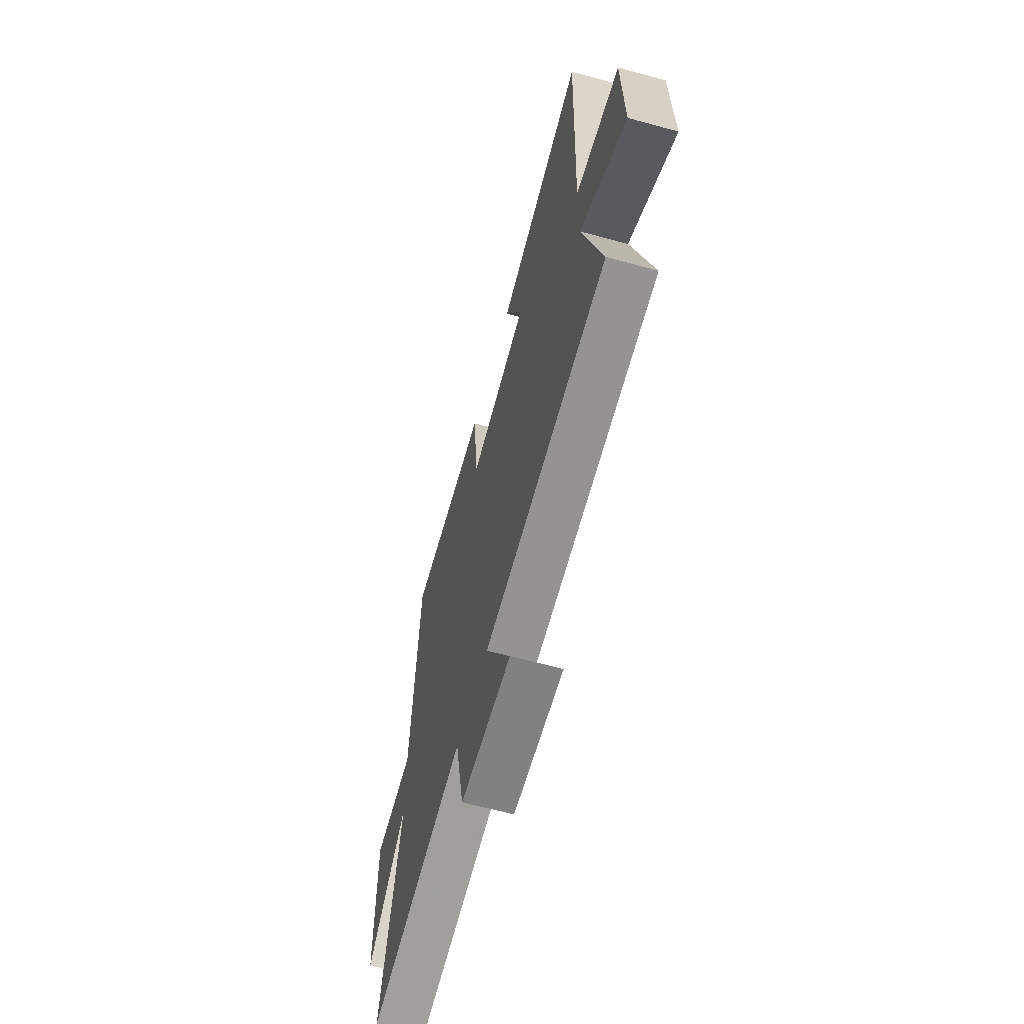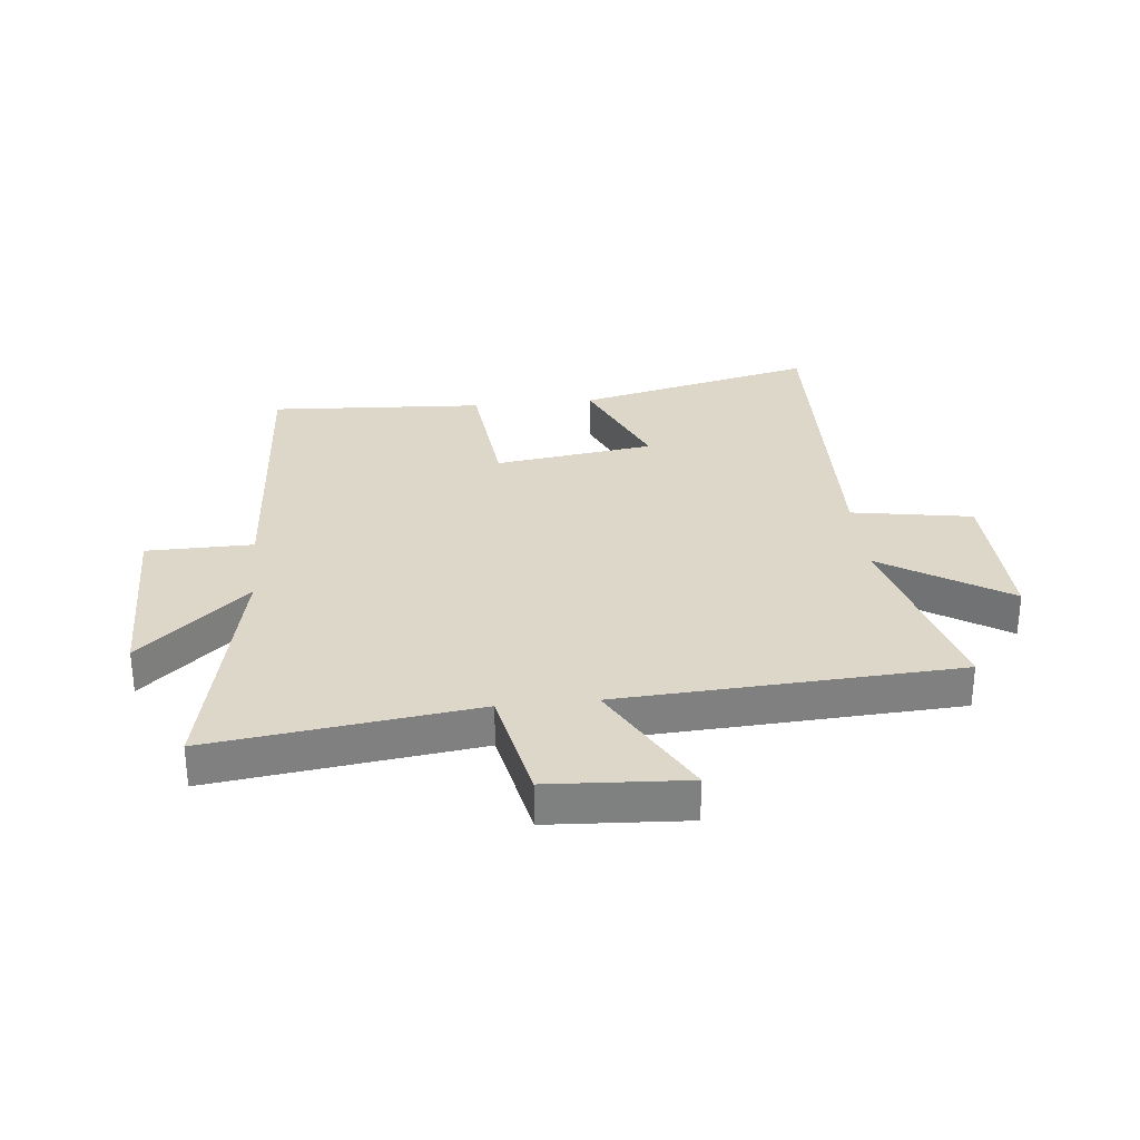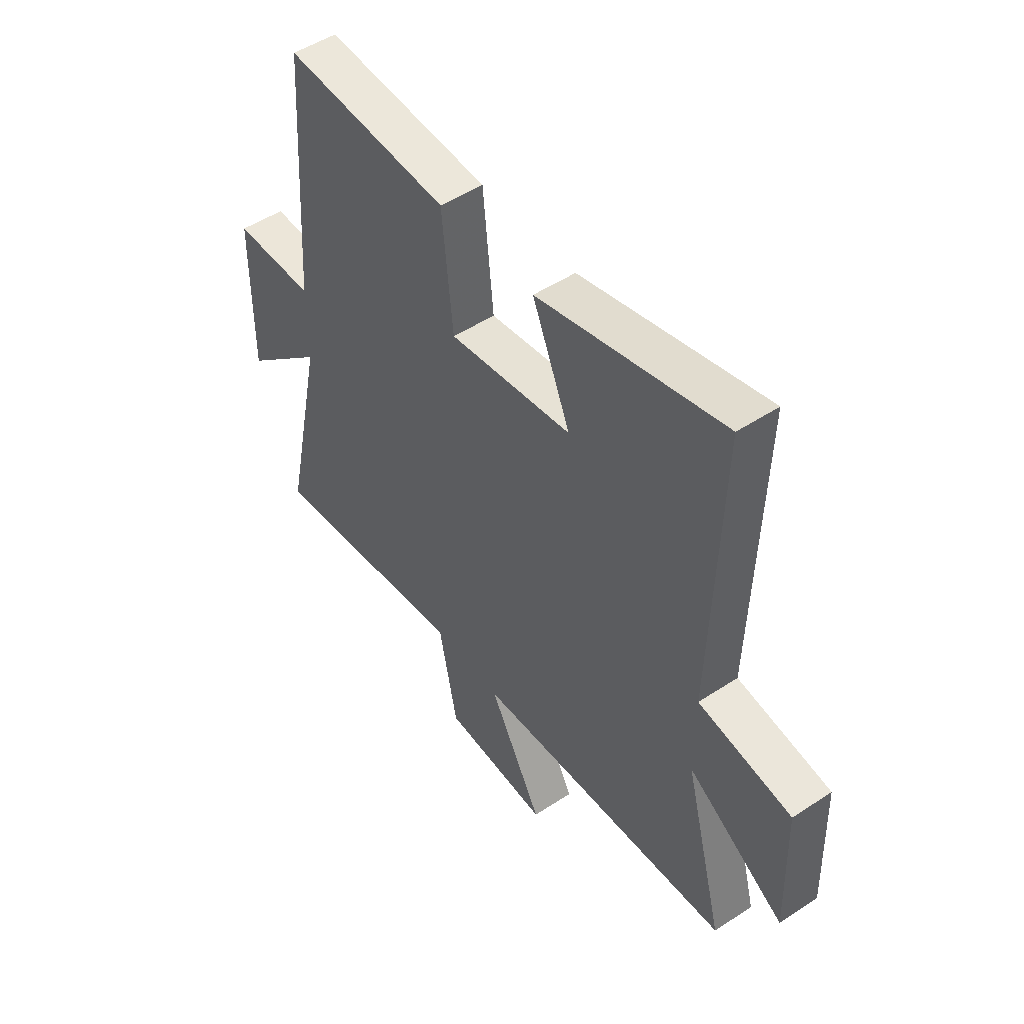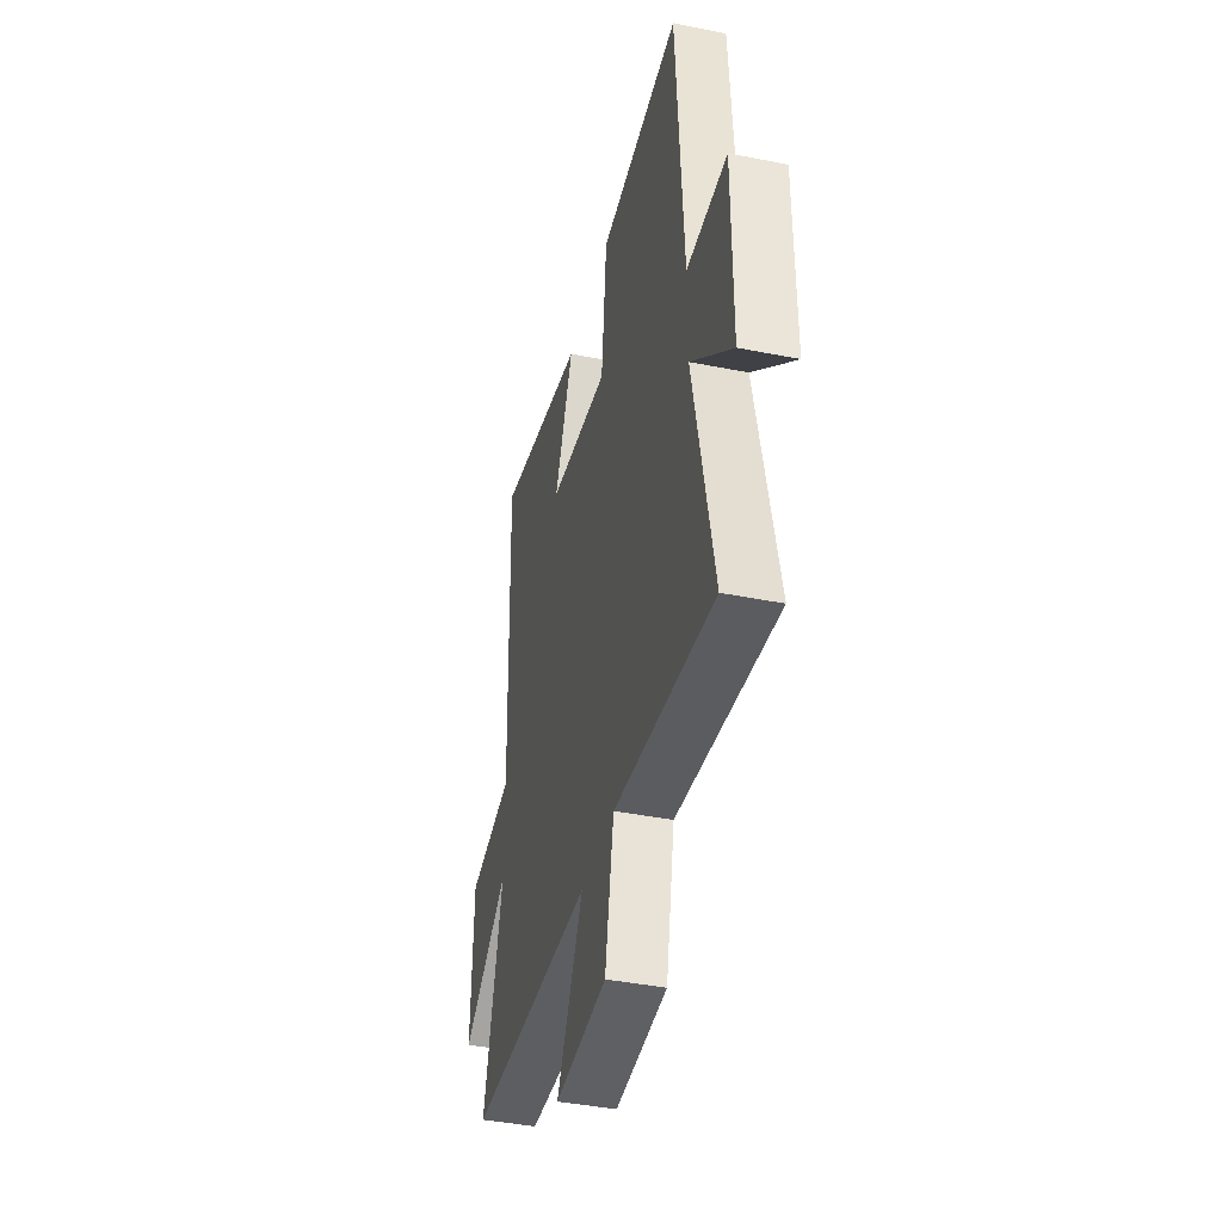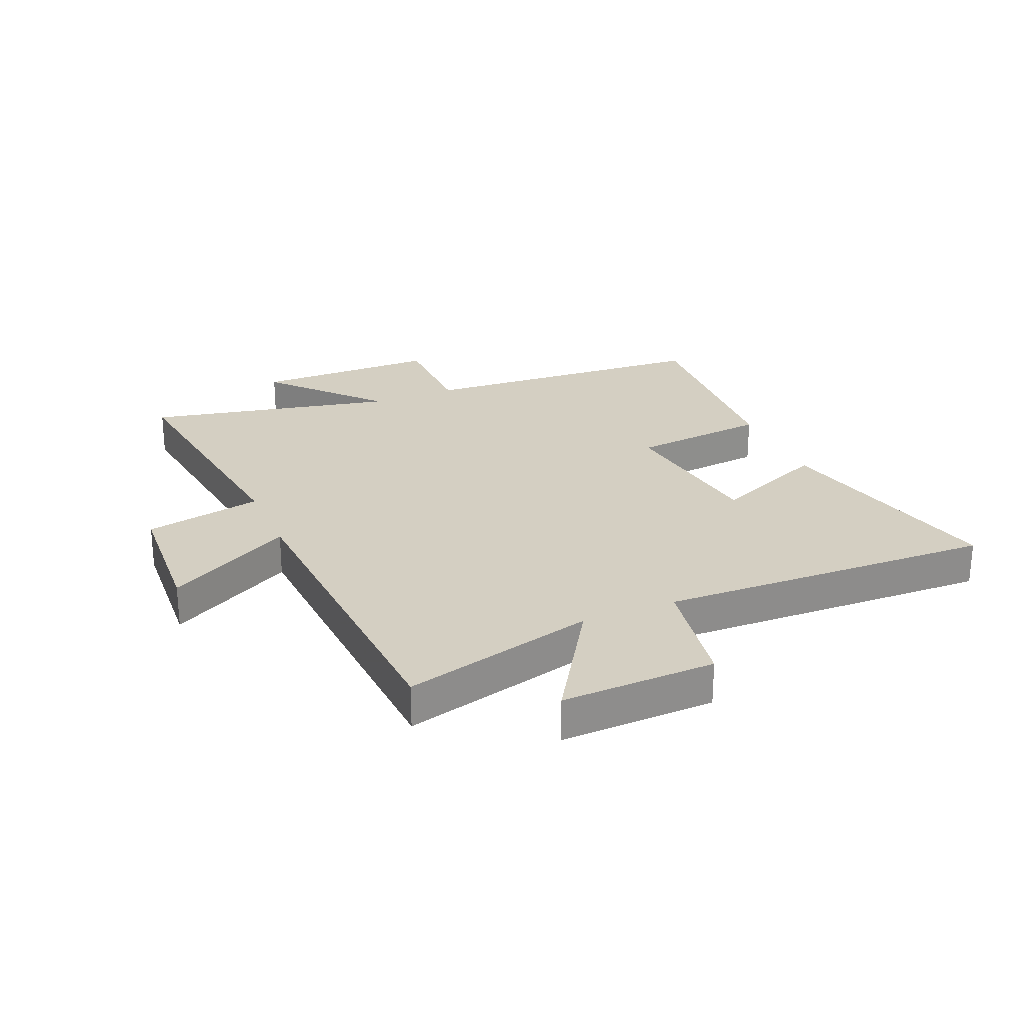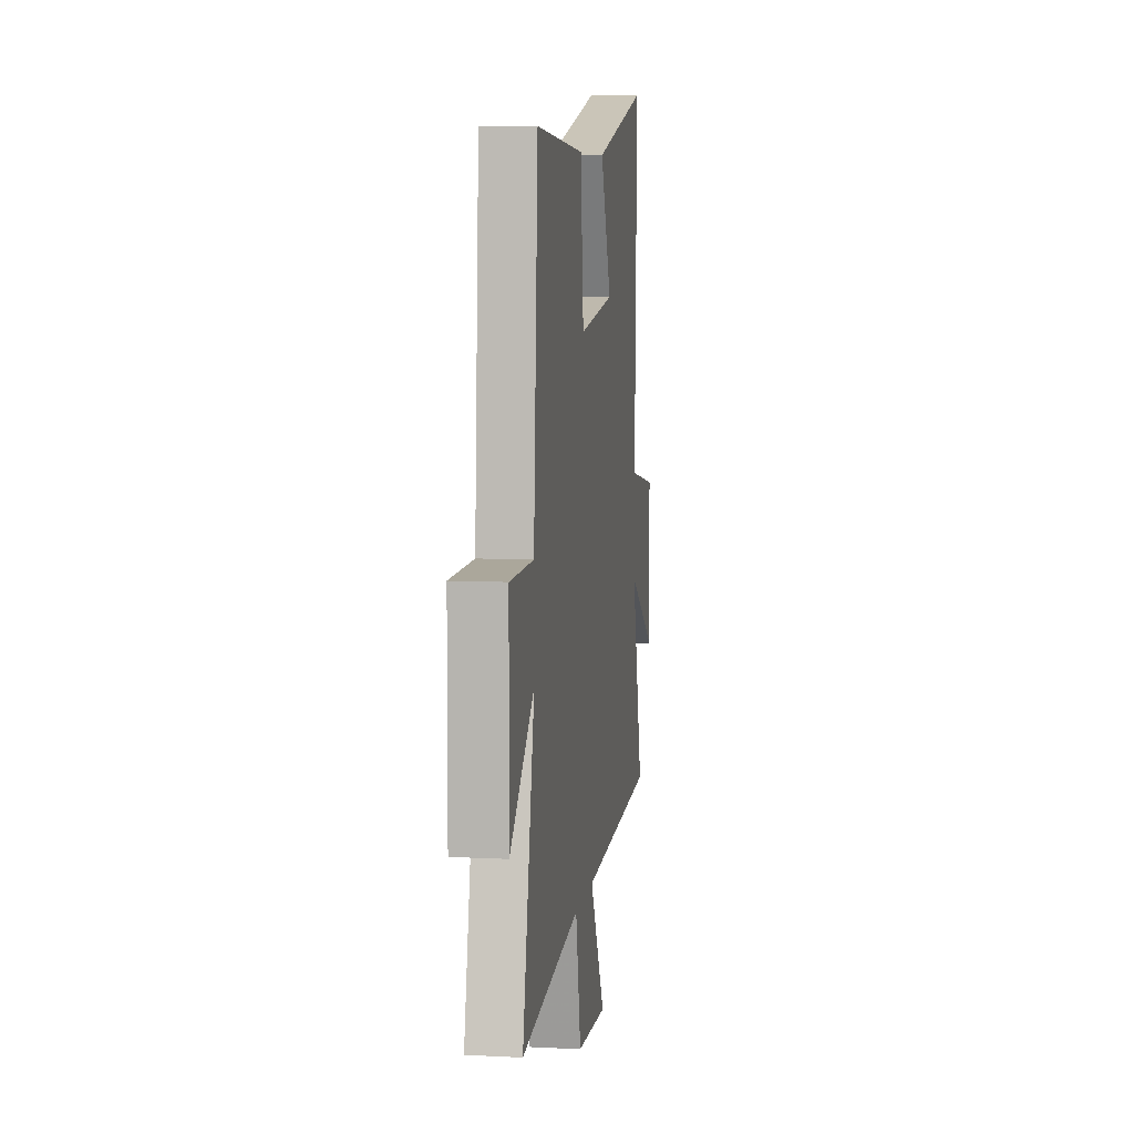
<metadata>
{"format":"obj","ext":"obj","renderer":"f3d","projection":"perspective","resolution":1024,"background":"white","views":[{"elev":-63.8,"azim":-105.4,"up":"+Z"},{"elev":30.3,"azim":174.1,"up":"+Y"},{"elev":49.9,"azim":-126.0,"up":"+Z"},{"elev":-41.3,"azim":76.4,"up":"+Z"},{"elev":25.7,"azim":-113.0,"up":"+Y"},{"elev":7.5,"azim":98.2,"up":"+Z"}]}
</metadata>
<code>
v -0.587 0.07 -0.469
v -0.5 0.07 -0.139
v -0.713 0.07 -0.274
v -0.705 0.07 -0.01
v -0.5 0.07 0.025
v -0.518 0.07 0.598
v -0.11 0.07 0.5
v -0.194 0.07 0.304
v 0.078 0.07 0.266
v 0.102 0.07 0.5
v 0.467 0.07 0.522
v 0.5 0.07 0.018
v 0.681 0.07 0.016
v 0.683 0.07 -0.298
v 0.5 0.07 -0.134
v 0.59 0.07 -0.558
v 0.142 0.07 -0.5
v 0.102 0.07 -0.701
v -0.132 0.07 -0.715
v -0.014 0.07 -0.5
v -0.587 0 -0.469
v -0.5 0 -0.139
v -0.713 0 -0.274
v -0.705 0 -0.01
v -0.5 0 0.025
v -0.518 0 0.598
v -0.11 0 0.5
v -0.194 0 0.304
v 0.078 0 0.266
v 0.102 0 0.5
v 0.467 0 0.522
v 0.5 0 0.018
v 0.681 0 0.016
v 0.683 0 -0.298
v 0.5 0 -0.134
v 0.59 0 -0.558
v 0.142 0 -0.5
v 0.102 0 -0.701
v -0.132 0 -0.715
v -0.014 0 -0.5
f 17 18 19 20
f 17 20 1 2
f 15 16 17 2
f 12 13 14 15
f 11 12 15
f 10 11 15
f 9 10 15
f 8 9 15 2
f 5 6 7 8
f 5 8 2 3
f 3 4 5
f 40 39 38 37
f 22 21 40 37
f 22 37 36 35
f 35 34 33 32
f 35 32 31
f 35 31 30
f 35 30 29
f 22 35 29 28
f 28 27 26 25
f 23 22 28 25
f 25 24 23
f 1 21 22 2
f 2 22 23 3
f 3 23 24 4
f 4 24 25 5
f 5 25 26 6
f 6 26 27 7
f 7 27 28 8
f 8 28 29 9
f 9 29 30 10
f 10 30 31 11
f 11 31 32 12
f 12 32 33 13
f 13 33 34 14
f 14 34 35 15
f 15 35 36 16
f 16 36 37 17
f 17 37 38 18
f 18 38 39 19
f 19 39 40 20
f 20 40 21 1

</code>
